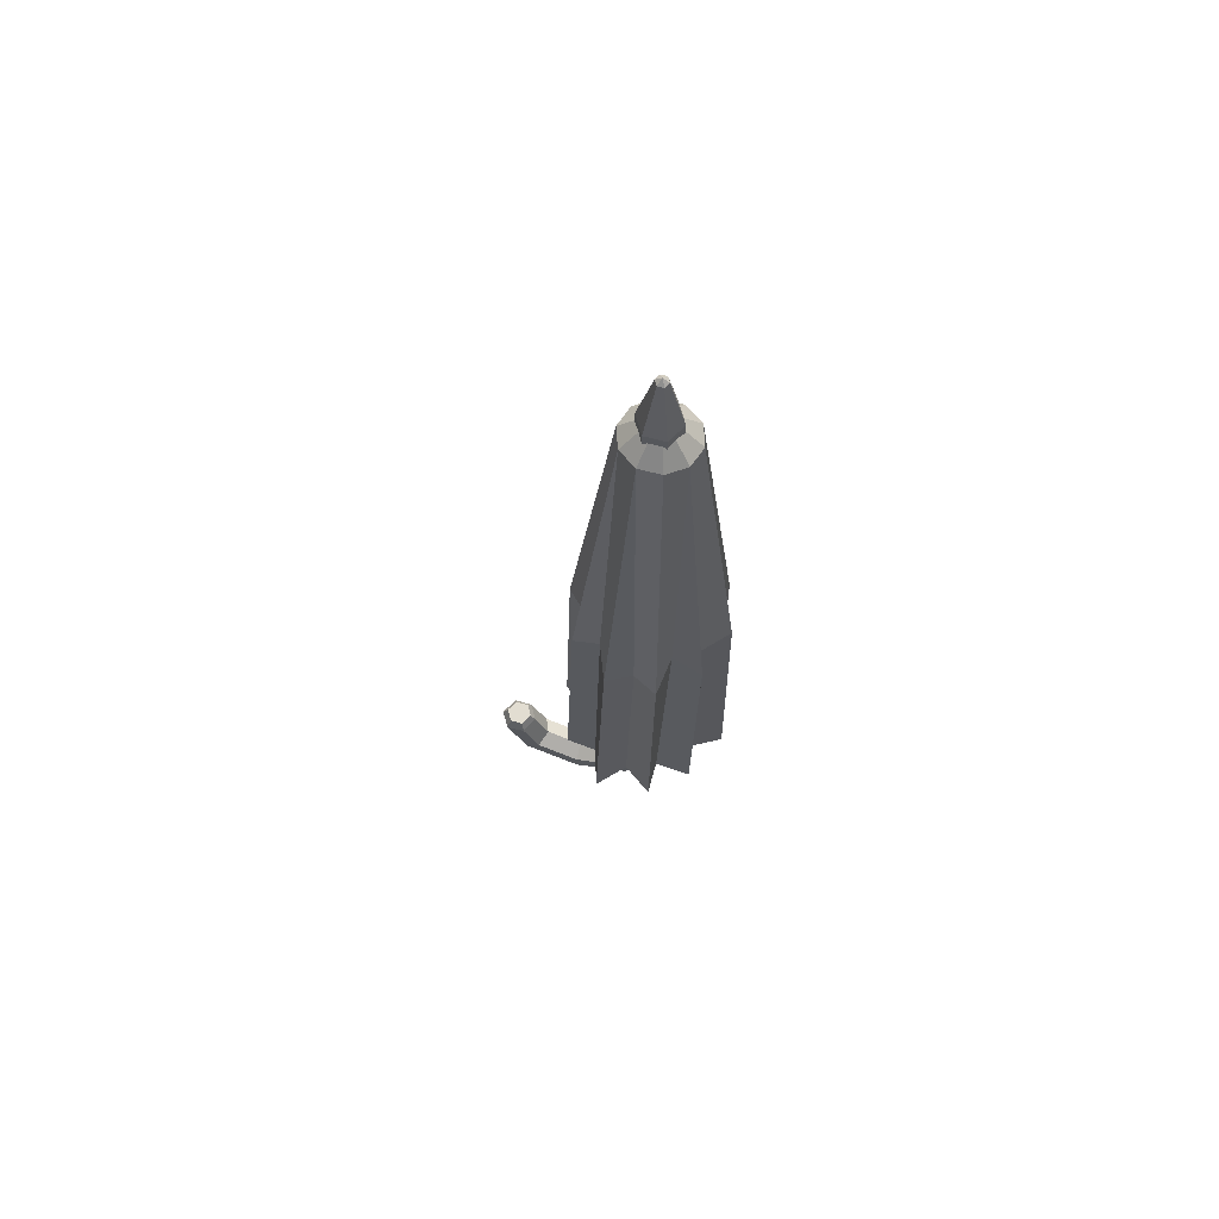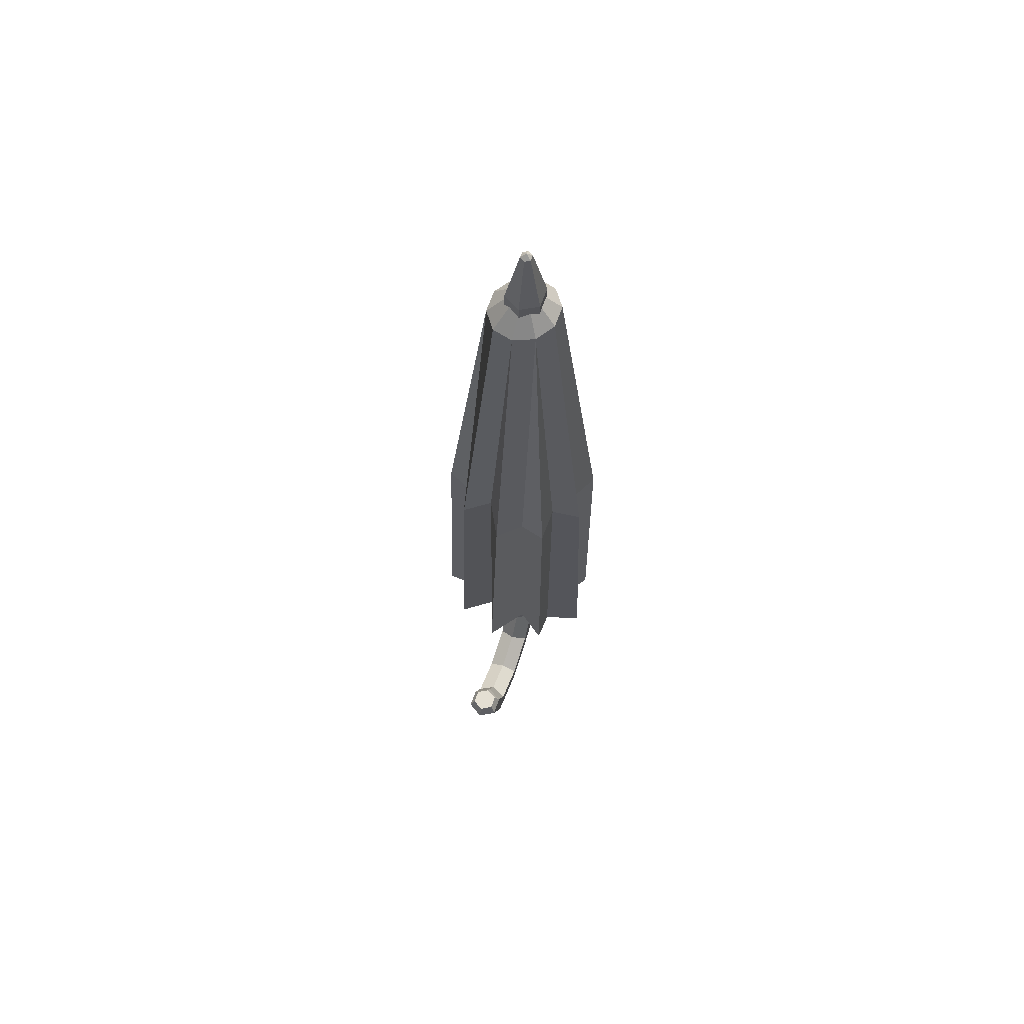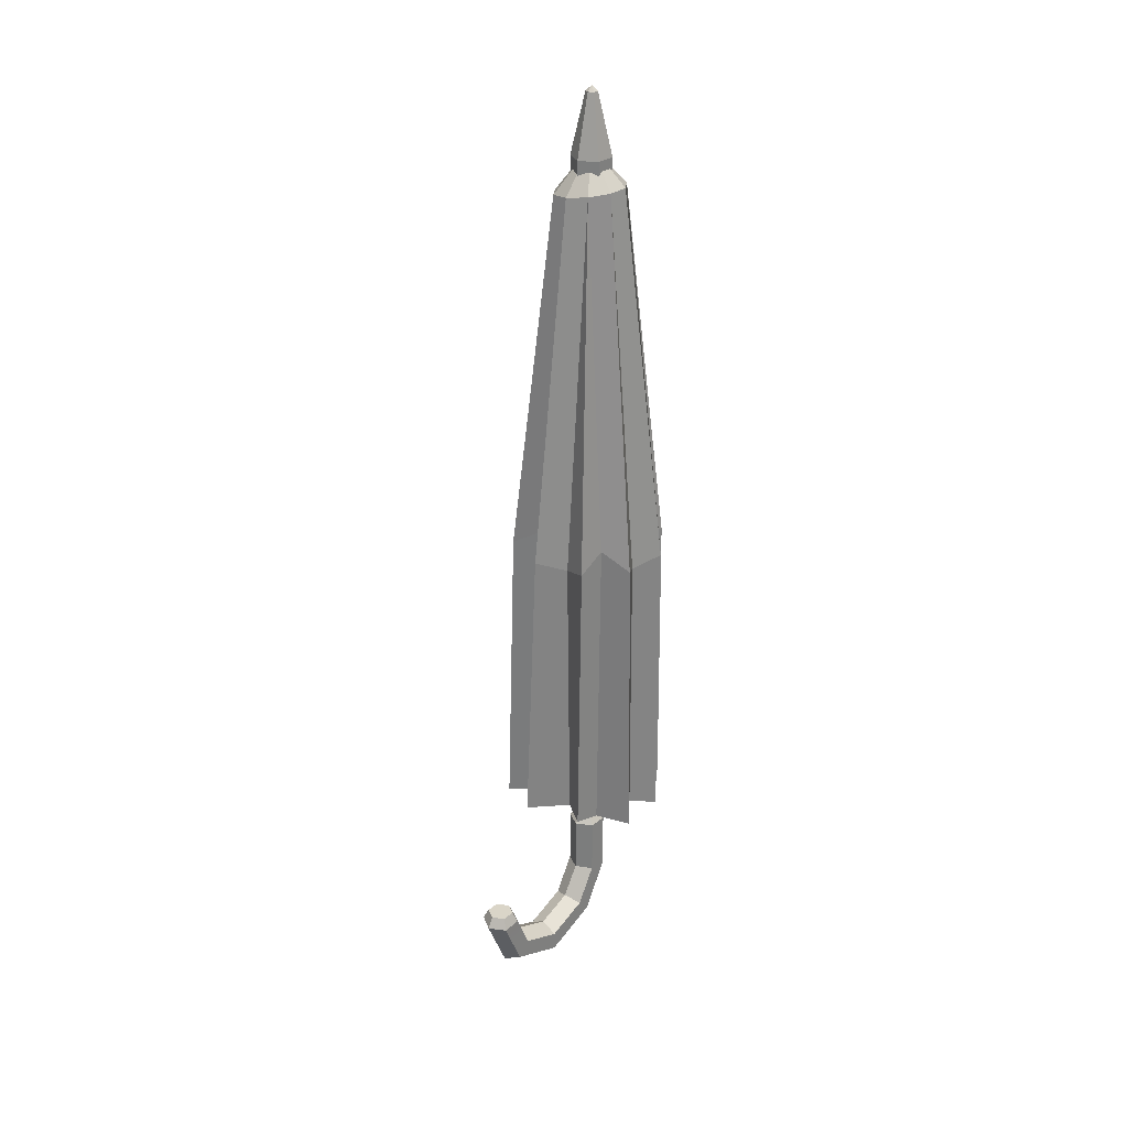
<metadata>
{"format":"obj","ext":"obj","renderer":"f3d","projection":"perspective","resolution":1024,"background":"white","views":[{"elev":68.5,"azim":105.0,"up":"+Y"},{"elev":66.5,"azim":19.5,"up":"+Y"},{"elev":29.2,"azim":40.6,"up":"+Y"}]}
</metadata>
<code>
g SM_Prop_Umbrella_04_Closed
v 0.007747 0.05812 0.004473
v 1.958e-09 0.05812 0.008946
v -0.007747 0.05812 0.004473
v -0.007747 0.05812 -0.004473
v 3.291e-09 0.05812 -0.008946
v 0.007747 0.05812 -0.004473
v 0.01175 0.008893 0.006782
v 0.01175 0.007267 -0.006782
v 0.01175 0.05212 -0.006782
v 0.01175 0.05212 0.006782
v 2.831e-09 0.00707 -0.01356
v 3.122e-09 0.05212 -0.01356
v -0.01175 0.007267 -0.006782
v -0.01175 0.05212 -0.006782
v -0.01175 0.008893 0.006782
v -0.01175 0.05212 0.006782
v 3.129e-09 0.00914 0.01356
v 1.646e-09 0.05212 0.01356
v -1.714e-08 0.01868 0.09487
v 0.008328 0.01868 0.09968
v 1.968e-08 0.01868 0.1141
v 0.008328 0.01868 0.1093
v 7.489e-09 -0.01271 0.02683
v 0.01175 -0.0176 0.02224
v -0.01175 -0.0176 0.02224
v -0.01175 -0.02776 0.01255
v 1.305e-08 -0.03263 0.007906
v 0.01175 -0.02776 0.01255
v 3.412e-08 -0.02321 0.05372
v 0.01175 -0.02999 0.05375
v -0.01175 -0.02999 0.05375
v -0.01175 -0.04411 0.0538
v -1.036e-08 -0.05089 0.05382
v 0.01175 -0.04411 0.0538
v -2.98e-09 -0.01181 0.08095
v 0.01175 -0.01661 0.08572
v -0.01175 -0.01661 0.08572
v -0.01175 -0.02662 0.09569
v 2.474e-08 -0.03141 0.1005
v 0.01175 -0.02662 0.09569
v 8.252e-10 0.01182 0.09123
v 0.01175 0.01123 0.09777
v -0.01141 0.01197 0.0979
v -0.01175 0.01123 0.1113
v 3.808e-09 0.01052 0.1184
v 0.01207 0.01053 0.1115
v -0.008328 0.01868 0.09968
v -0.008328 0.01868 0.1093
v 0.007747 0.5457 0.004473
v 1.958e-09 0.5457 0.008946
v -0.007747 0.5457 0.004473
v -0.007747 0.5457 -0.004473
v 3.291e-09 0.5457 -0.008946
v 0.007747 0.5457 -0.004473
v 0.0125 0.5989 0.007217
v 0.0125 0.5989 -0.007217
v 3.847e-09 0.5989 -0.01443
v -0.0125 0.5989 -0.007217
v -0.0125 0.5989 0.007217
v 1.696e-09 0.5989 0.01443
v 0.0125 0.5457 0.007217
v 1.696e-09 0.5457 0.01443
v -0.0125 0.5457 0.007217
v -0.0125 0.5457 -0.007217
v 3.847e-09 0.5457 -0.01443
v 0.0125 0.5457 -0.007217
v 0.003631 0.643 0.002096
v 0.003631 0.643 -0.002096
v 2.809e-09 0.643 -0.004192
v -0.003631 0.643 -0.002096
v -0.003631 0.643 0.002096
v 2.184e-09 0.643 0.004192
v 2.397e-09 0.6466 -1.064e-24
v 0.03493 0.09317 0.0527
v 0.0566 0.08368 -0.01703
v 0.03704 0.09105 -0.04387
v 0.001113 0.08519 -0.06113
v -0.03268 0.08895 -0.04926
v -0.06097 0.08941 0.02235
v -0.03888 0.08782 0.04949
v -0.006388 0.09342 0.06462
v -0.0006445 0.6064 -0.0004454
v 0.06185 0.08737 0.02279
v -0.05221 0.09172 -0.01241
v 0.01413 0.5781 0.02017
v 0.02326 0.5796 0.007429
v 0.02325 0.5796 -0.008213
v 0.01412 0.5781 -0.02095
v -0.000824 0.576 -0.02601
v -0.016 0.5737 -0.02127
v -0.02547 0.5723 -0.008398
v -0.02548 0.5723 0.007615
v -0.01601 0.5737 0.0205
v -0.0008241 0.5759 0.02525
v -0.02964 0.08978 -0.02834
v -0.03428 0.08978 0.008531
v -0.02963 0.08978 0.02453
v -0.01703 0.08978 0.03469
v 0.01325 0.08978 0.03671
v 0.0354 0.08689 0.03066
v 0.04342 0.08978 0.003911
v 0.03502 0.08978 -0.0176
v 0.01689 0.08978 -0.0347
v -0.01318 0.08978 -0.04479
v 0.03222 0.3071 0.04629
v 0.05413 0.3058 0.0182
v 0.05432 0.3052 -0.01784
v 0.03408 0.309 -0.0445
v -0.0004299 0.3086 -0.05655
v -0.03272 0.3115 -0.04681
v -0.05187 0.3132 -0.01694
v -0.05536 0.312 0.01831
v -0.03463 0.311 0.04523
v -0.002527 0.3093 0.05727
v -0.03287 0.2956 -0.02475
v -0.0397 0.3327 0.001882
v -0.033 0.2983 0.02437
v -0.01429 0.3233 0.0373
v 0.01292 0.3012 0.03938
v 0.03397 0.319 0.02629
v 0.04236 0.2972 0.000463
v 0.03243 0.3228 -0.02278
v 0.01269 0.2956 -0.03871
v -0.0136 0.3251 -0.04073
v 0.01175 0.007267 -0.006782
v 0.01175 0.05212 -0.006782
v 2.831e-09 0.00707 -0.01356
v 3.122e-09 0.05212 -0.01356
v -0.01175 0.007267 -0.006782
v -0.01175 0.05212 -0.006782
v -0.01175 0.008893 0.006782
v -0.01175 0.05212 0.006782
v 3.129e-09 0.00914 0.01356
v 1.646e-09 0.05212 0.01356
v 0.01175 0.05212 0.006782
v 0.01175 0.008893 0.006782
v 0.01175 0.008893 0.006782
v 3.129e-09 0.00914 0.01356
v 3.129e-09 0.00914 0.01356
v 7.489e-09 -0.01271 0.02683
v -0.01175 0.008893 0.006782
v -0.01175 -0.0176 0.02224
v -0.01175 0.007267 -0.006782
v -0.01175 -0.02776 0.01255
v 2.831e-09 0.00707 -0.01356
v 2.831e-09 0.00707 -0.01356
v 1.305e-08 -0.03263 0.007906
v 0.01175 0.007267 -0.006782
v 0.01175 -0.02776 0.01255
v 0.01175 -0.0176 0.02224
v 0.01175 -0.0176 0.02224
v 7.489e-09 -0.01271 0.02683
v 7.489e-09 -0.01271 0.02683
v 3.412e-08 -0.02321 0.05372
v -0.01175 -0.0176 0.02224
v -0.01175 -0.02999 0.05375
v -0.01175 -0.02776 0.01255
v -0.01175 -0.04411 0.0538
v 1.305e-08 -0.03263 0.007906
v 1.305e-08 -0.03263 0.007906
v -1.036e-08 -0.05089 0.05382
v 0.01175 -0.02776 0.01255
v 0.01175 -0.04411 0.0538
v 0.01175 -0.02999 0.05375
v 0.01175 -0.02999 0.05375
v 3.412e-08 -0.02321 0.05372
v 3.412e-08 -0.02321 0.05372
v -2.98e-09 -0.01181 0.08095
v -0.01175 -0.02999 0.05375
v -0.01175 -0.01661 0.08572
v -0.01175 -0.04411 0.0538
v -0.01175 -0.02662 0.09569
v -1.036e-08 -0.05089 0.05382
v -1.036e-08 -0.05089 0.05382
v 2.474e-08 -0.03141 0.1005
v 0.01175 -0.04411 0.0538
v 0.01175 -0.02662 0.09569
v 0.01175 -0.01661 0.08572
v 0.01175 -0.01661 0.08572
v -2.98e-09 -0.01181 0.08095
v -2.98e-09 -0.01181 0.08095
v 8.252e-10 0.01182 0.09123
v -0.01175 -0.01661 0.08572
v -0.01141 0.01197 0.0979
v -0.01175 -0.02662 0.09569
v -0.01175 0.01123 0.1113
v 2.474e-08 -0.03141 0.1005
v 2.474e-08 -0.03141 0.1005
v 3.808e-09 0.01052 0.1184
v 0.01175 -0.02662 0.09569
v 0.01207 0.01053 0.1115
v 0.01175 0.01123 0.09777
v 0.01175 0.01123 0.09777
v 0.008328 0.01868 0.09968
v -1.714e-08 0.01868 0.09487
v 8.252e-10 0.01182 0.09123
v 8.252e-10 0.01182 0.09123
v -1.714e-08 0.01868 0.09487
v -0.01141 0.01197 0.0979
v -0.01141 0.01197 0.0979
v -0.008328 0.01868 0.09968
v -0.01175 0.01123 0.1113
v -0.01175 0.01123 0.1113
v -0.008328 0.01868 0.1093
v 1.968e-08 0.01868 0.1141
v 3.808e-09 0.01052 0.1184
v 3.808e-09 0.01052 0.1184
v 1.968e-08 0.01868 0.1141
v 0.008328 0.01868 0.1093
v 0.01207 0.01053 0.1115
v 0.01207 0.01053 0.1115
v 0.008328 0.01868 0.1093
v 0.008328 0.01868 0.09968
v 0.01175 0.01123 0.09777
v -0.008328 0.01868 0.1093
v -0.008328 0.01868 0.09968
v 1.958e-09 0.5457 0.008946
v 1.958e-09 0.05812 0.008946
v -0.007747 0.5457 0.004473
v -0.007747 0.05812 0.004473
v -0.007747 0.5457 -0.004473
v -0.007747 0.05812 -0.004473
v 3.291e-09 0.5457 -0.008946
v 3.291e-09 0.05812 -0.008946
v 0.007747 0.05812 0.004473
v 0.007747 0.5457 0.004473
v 0.007747 0.5457 -0.004473
v 0.007747 0.05812 -0.004473
v 0.007747 0.05812 -0.004473
v 0.01175 0.05212 -0.006782
v 0.01175 0.05212 0.006782
v 0.007747 0.05812 0.004473
v 3.291e-09 0.05812 -0.008946
v 3.122e-09 0.05212 -0.01356
v 0.01175 0.05212 -0.006782
v 0.007747 0.05812 -0.004473
v -0.007747 0.05812 -0.004473
v -0.01175 0.05212 -0.006782
v 3.122e-09 0.05212 -0.01356
v 3.291e-09 0.05812 -0.008946
v -0.007747 0.05812 0.004473
v -0.01175 0.05212 0.006782
v -0.01175 0.05212 -0.006782
v -0.007747 0.05812 -0.004473
v 1.958e-09 0.05812 0.008946
v 1.646e-09 0.05212 0.01356
v -0.01175 0.05212 0.006782
v -0.007747 0.05812 0.004473
v 0.007747 0.05812 0.004473
v 0.01175 0.05212 0.006782
v 1.646e-09 0.05212 0.01356
v 1.958e-09 0.05812 0.008946
v 1.696e-09 0.5989 0.01443
v 1.696e-09 0.5457 0.01443
v -0.0125 0.5989 0.007217
v -0.0125 0.5457 0.007217
v -0.0125 0.5989 -0.007217
v -0.0125 0.5457 -0.007217
v 3.847e-09 0.5989 -0.01443
v 3.847e-09 0.5457 -0.01443
v 0.0125 0.5457 0.007217
v 0.0125 0.5989 0.007217
v 0.0125 0.5989 -0.007217
v 0.0125 0.5457 -0.007217
v 1.958e-09 0.5457 0.008946
v 1.696e-09 0.5457 0.01443
v 0.0125 0.5457 0.007217
v 0.007747 0.5457 0.004473
v -0.007747 0.5457 0.004473
v -0.0125 0.5457 0.007217
v -0.007747 0.5457 -0.004473
v -0.0125 0.5457 -0.007217
v 3.291e-09 0.5457 -0.008946
v 3.847e-09 0.5457 -0.01443
v 0.007747 0.5457 -0.004473
v 0.0125 0.5457 -0.007217
v 0.0125 0.5989 0.007217
v 0.0125 0.5989 -0.007217
v 0.0125 0.5989 -0.007217
v 0.003631 0.643 -0.002096
v 3.847e-09 0.5989 -0.01443
v 3.847e-09 0.5989 -0.01443
v 2.809e-09 0.643 -0.004192
v -0.0125 0.5989 -0.007217
v -0.0125 0.5989 -0.007217
v -0.003631 0.643 -0.002096
v -0.0125 0.5989 0.007217
v -0.0125 0.5989 0.007217
v -0.003631 0.643 0.002096
v 1.696e-09 0.5989 0.01443
v 1.696e-09 0.5989 0.01443
v 2.184e-09 0.643 0.004192
v 0.003631 0.643 0.002096
v 0.0125 0.5989 0.007217
v 0.003631 0.643 0.002096
v 0.003631 0.643 -0.002096
v 0.003631 0.643 -0.002096
v 2.397e-09 0.6466 -1.064e-24
v 2.809e-09 0.643 -0.004192
v 2.184e-09 0.643 0.004192
v 2.397e-09 0.6466 -1.064e-24
v 0.003631 0.643 0.002096
v 2.809e-09 0.643 -0.004192
v 2.397e-09 0.6466 -1.064e-24
v -0.003631 0.643 -0.002096
v -0.003631 0.643 -0.002096
v 2.397e-09 0.6466 -1.064e-24
v -0.003631 0.643 0.002096
v -0.003631 0.643 0.002096
v 2.397e-09 0.6466 -1.064e-24
v 2.184e-09 0.643 0.004192
v -0.0008241 0.5759 0.02525
v 0.01413 0.5781 0.02017
v -0.0008241 0.5759 0.02525
v 0.01413 0.5781 0.02017
v -0.0006445 0.6064 -0.0004454
v -0.0006445 0.6064 -0.0004454
v -0.02547 0.5723 -0.008398
v -0.01601 0.5737 0.0205
v -0.0006445 0.6064 -0.0004454
v -0.0008241 0.5759 0.02525
v -0.02547 0.5723 -0.008398
v -0.05187 0.3132 -0.01694
v -0.03287 0.2956 -0.02475
v -0.02547 0.5723 -0.008398
v -0.02548 0.5723 0.007615
v -0.05536 0.312 0.01831
v -0.0397 0.3327 0.001882
v -0.0006445 0.6064 -0.0004454
v -0.02548 0.5723 0.007615
v -0.02547 0.5723 -0.008398
v -0.02548 0.5723 0.007615
v -0.01601 0.5737 0.0205
v -0.03463 0.311 0.04523
v -0.033 0.2983 0.02437
v -0.0006445 0.6064 -0.0004454
v -0.01601 0.5737 0.0205
v -0.02548 0.5723 0.007615
v -0.0008241 0.5759 0.02525
v -0.002527 0.3093 0.05727
v -0.01429 0.3233 0.0373
v 0.01413 0.5781 0.02017
v 0.03222 0.3071 0.04629
v 0.01292 0.3012 0.03938
v 0.01413 0.5781 0.02017
v 0.02326 0.5796 0.007429
v 0.05413 0.3058 0.0182
v 0.03397 0.319 0.02629
v -0.0006445 0.6064 -0.0004454
v 0.02326 0.5796 0.007429
v 0.01413 0.5781 0.02017
v 0.02326 0.5796 0.007429
v 0.02325 0.5796 -0.008213
v 0.05432 0.3052 -0.01784
v 0.04236 0.2972 0.000463
v -0.0006445 0.6064 -0.0004454
v 0.02325 0.5796 -0.008213
v 0.02326 0.5796 0.007429
v 0.01412 0.5781 -0.02095
v 0.03408 0.309 -0.0445
v 0.03243 0.3228 -0.02278
v 0.01412 0.5781 -0.02095
v -0.0004299 0.3086 -0.05655
v 0.01269 0.2956 -0.03871
v -0.0006445 0.6064 -0.0004454
v -0.000824 0.576 -0.02601
v 0.01412 0.5781 -0.02095
v -0.000824 0.576 -0.02601
v -0.016 0.5737 -0.02127
v -0.03272 0.3115 -0.04681
v -0.0136 0.3251 -0.04073
v -0.0006445 0.6064 -0.0004454
v -0.016 0.5737 -0.02127
v -0.000824 0.576 -0.02601
v -0.01318 0.08978 -0.04479
v -0.03268 0.08895 -0.04926
v -0.02964 0.08978 -0.02834
v 0.03397 0.319 0.02629
v 0.03222 0.3071 0.04629
v 0.04236 0.2972 0.000463
v 0.05413 0.3058 0.0182
v 0.05432 0.3052 -0.01784
v 0.02325 0.5796 -0.008213
v 0.01412 0.5781 -0.02095
v 0.03243 0.3228 -0.02278
v 0.03408 0.309 -0.0445
v 0.01412 0.5781 -0.02095
v 0.01269 0.2956 -0.03871
v -0.0004299 0.3086 -0.05655
v -0.000824 0.576 -0.02601
v -0.0136 0.3251 -0.04073
v -0.03272 0.3115 -0.04681
v -0.016 0.5737 -0.02127
v -0.02547 0.5723 -0.008398
v -0.03287 0.2956 -0.02475
v -0.0397 0.3327 0.001882
v -0.05187 0.3132 -0.01694
v -0.033 0.2983 0.02437
v -0.05536 0.312 0.01831
v -0.01429 0.3233 0.0373
v -0.03463 0.311 0.04523
v 0.01292 0.3012 0.03938
v -0.002527 0.3093 0.05727
v -0.05187 0.3132 -0.01694
v -0.05221 0.09172 -0.01241
v -0.02964 0.08978 -0.02834
v -0.03287 0.2956 -0.02475
v -0.05536 0.312 0.01831
v -0.06097 0.08941 0.02235
v -0.03428 0.08978 0.008531
v -0.0397 0.3327 0.001882
v -0.03463 0.311 0.04523
v -0.03888 0.08782 0.04949
v -0.02963 0.08978 0.02453
v -0.033 0.2983 0.02437
v -0.002527 0.3093 0.05727
v -0.006388 0.09342 0.06462
v -0.01703 0.08978 0.03469
v -0.01429 0.3233 0.0373
v 0.03222 0.3071 0.04629
v 0.03493 0.09317 0.0527
v 0.01325 0.08978 0.03671
v 0.01292 0.3012 0.03938
v 0.05413 0.3058 0.0182
v 0.06185 0.08737 0.02279
v 0.0354 0.08689 0.03066
v 0.03397 0.319 0.02629
v 0.05432 0.3052 -0.01784
v 0.0566 0.08368 -0.01703
v 0.04342 0.08978 0.003911
v 0.04236 0.2972 0.000463
v 0.03408 0.309 -0.0445
v 0.03704 0.09105 -0.04387
v 0.03502 0.08978 -0.0176
v 0.03243 0.3228 -0.02278
v -0.0004299 0.3086 -0.05655
v 0.001113 0.08519 -0.06113
v 0.01689 0.08978 -0.0347
v 0.01269 0.2956 -0.03871
v -0.03272 0.3115 -0.04681
v -0.03268 0.08895 -0.04926
v -0.01318 0.08978 -0.04479
v -0.0136 0.3251 -0.04073
v -0.02964 0.08978 -0.02834
v -0.05221 0.09172 -0.01241
v -0.03428 0.08978 0.008531
v -0.03428 0.08978 0.008531
v -0.06097 0.08941 0.02235
v -0.02963 0.08978 0.02453
v -0.02963 0.08978 0.02453
v -0.03888 0.08782 0.04949
v -0.01703 0.08978 0.03469
v -0.01703 0.08978 0.03469
v -0.006388 0.09342 0.06462
v 0.01325 0.08978 0.03671
v 0.01325 0.08978 0.03671
v 0.03493 0.09317 0.0527
v 0.0354 0.08689 0.03066
v 0.0354 0.08689 0.03066
v 0.06185 0.08737 0.02279
v 0.04342 0.08978 0.003911
v 0.04342 0.08978 0.003911
v 0.0566 0.08368 -0.01703
v 0.03502 0.08978 -0.0176
v 0.01689 0.08978 -0.0347
v 0.03502 0.08978 -0.0176
v 0.03704 0.09105 -0.04387
v 0.01689 0.08978 -0.0347
v 0.001113 0.08519 -0.06113
v -0.01318 0.08978 -0.04479
v 0.01689 0.08978 -0.0347
v 0.01325 0.08978 0.03671
v 0.03502 0.08978 -0.0176
v 0.04342 0.08978 0.003911
v 0.04342 0.08978 0.003911
v 0.01325 0.08978 0.03671
v 0.0354 0.08689 0.03066
v -0.01703 0.08978 0.03469
v -0.02963 0.08978 0.02453
v -0.03428 0.08978 0.008531
v -0.02964 0.08978 -0.02834
v -0.01318 0.08978 -0.04479
g SM_Prop_Umbrella_04_Closed_0
f 296 73 295
f 299 298 297
f 302 301 300
f 305 304 303
f 308 307 306
f 311 310 309
f 105 120 85
f 106 121 86
f 111 116 91
f 112 117 92
f 315 82 314
f 88 316 87
f 318 317 90
f 321 320 319
f 324 323 322
f 331 330 329
f 338 337 336
f 341 340 339
f 344 343 342
f 351 350 349
f 358 357 356
f 361 360 359
f 367 366 365
f 374 373 372
f 377 376 375
f 388 387 386
f 391 390 389
f 446 445 444
f 449 448 447
f 452 451 450
f 455 454 453
f 458 457 456
f 461 460 459
f 464 463 462
f 467 466 465
f 470 469 468
f 477 476 475
f 9 10 7
f 8 9 7
f 7 150 8
f 150 149 8
f 150 164 149
f 164 163 149
f 164 178 163
f 178 177 163
f 178 192 177
f 192 191 177
f 12 126 125
f 11 12 125
f 14 128 127
f 13 14 127
f 16 130 129
f 15 16 129
f 129 26 15
f 26 142 15
f 26 32 142
f 32 156 142
f 32 38 156
f 38 170 156
f 38 44 170
f 44 184 170
f 18 132 131
f 17 18 131
f 135 134 133
f 136 135 133
f 21 22 20
f 19 21 20
f 19 216 21
f 216 215 21
f 23 24 137
f 138 23 137
f 25 140 139
f 141 25 139
f 27 144 143
f 145 27 143
f 28 147 146
f 148 28 146
f 29 30 151
f 152 29 151
f 31 154 153
f 155 31 153
f 33 158 157
f 159 33 157
f 34 161 160
f 162 34 160
f 35 36 165
f 166 35 165
f 37 168 167
f 169 37 167
f 39 172 171
f 173 39 171
f 40 175 174
f 176 40 174
f 41 42 179
f 180 41 179
f 43 182 181
f 183 43 181
f 45 186 185
f 187 45 185
f 46 189 188
f 190 46 188
f 195 194 193
f 196 195 193
f 47 198 197
f 199 47 197
f 48 201 200
f 202 48 200
f 205 204 203
f 206 205 203
f 209 208 207
f 210 209 207
f 213 212 211
f 214 213 211
f 49 50 2
f 1 49 2
f 217 51 3
f 218 217 3
f 219 52 4
f 220 219 4
f 221 53 5
f 222 221 5
f 223 54 6
f 224 223 6
f 227 226 225
f 228 227 225
f 231 230 229
f 232 231 229
f 235 234 233
f 236 235 233
f 239 238 237
f 240 239 237
f 243 242 241
f 244 243 241
f 247 246 245
f 248 247 245
f 251 250 249
f 252 251 249
f 55 60 62
f 61 55 62
f 253 59 63
f 254 253 63
f 255 58 64
f 256 255 64
f 257 57 65
f 258 257 65
f 259 56 66
f 260 259 66
f 263 262 261
f 264 263 261
f 68 67 277
f 278 68 277
f 69 280 279
f 281 69 279
f 70 283 282
f 284 70 282
f 71 286 285
f 287 71 285
f 72 289 288
f 290 72 288
f 293 292 291
f 294 293 291
f 122 107 75
f 102 122 75
f 123 108 76
f 103 123 76
f 124 109 77
f 104 124 77
f 115 110 78
f 95 115 78
f 118 94 93
f 113 118 93
f 119 313 312
f 114 119 312
f 327 326 325
f 328 327 325
f 334 333 332
f 335 334 332
f 347 346 345
f 348 347 345
f 354 353 352
f 355 354 352
f 363 89 362
f 364 363 362
f 370 369 368
f 371 370 368
f 74 100 378
f 379 74 378
f 83 101 380
f 381 83 380
f 384 383 382
f 385 384 382
f 394 393 392
f 395 394 392
f 84 96 396
f 397 84 396
f 79 97 398
f 399 79 398
f 80 98 400
f 401 80 400
f 81 99 402
f 403 81 402
f 406 405 404
f 407 406 404
f 410 409 408
f 411 410 408
f 414 413 412
f 415 414 412
f 418 417 416
f 419 418 416
f 422 421 420
f 423 422 420
f 426 425 424
f 427 426 424
f 430 429 428
f 431 430 428
f 434 433 432
f 435 434 432
f 438 437 436
f 439 438 436
f 442 441 440
f 443 442 440
f 474 472 473
f 473 472 471
f 471 472 482
f 482 472 481
f 481 472 480
f 480 472 479
f 479 472 478
f 267 266 265
f 268 267 265
f 265 266 269
f 276 267 268
f 266 270 269
f 275 276 268
f 269 270 271
f 274 276 275
f 270 272 271
f 273 274 275
f 271 272 273
f 272 274 273

</code>
